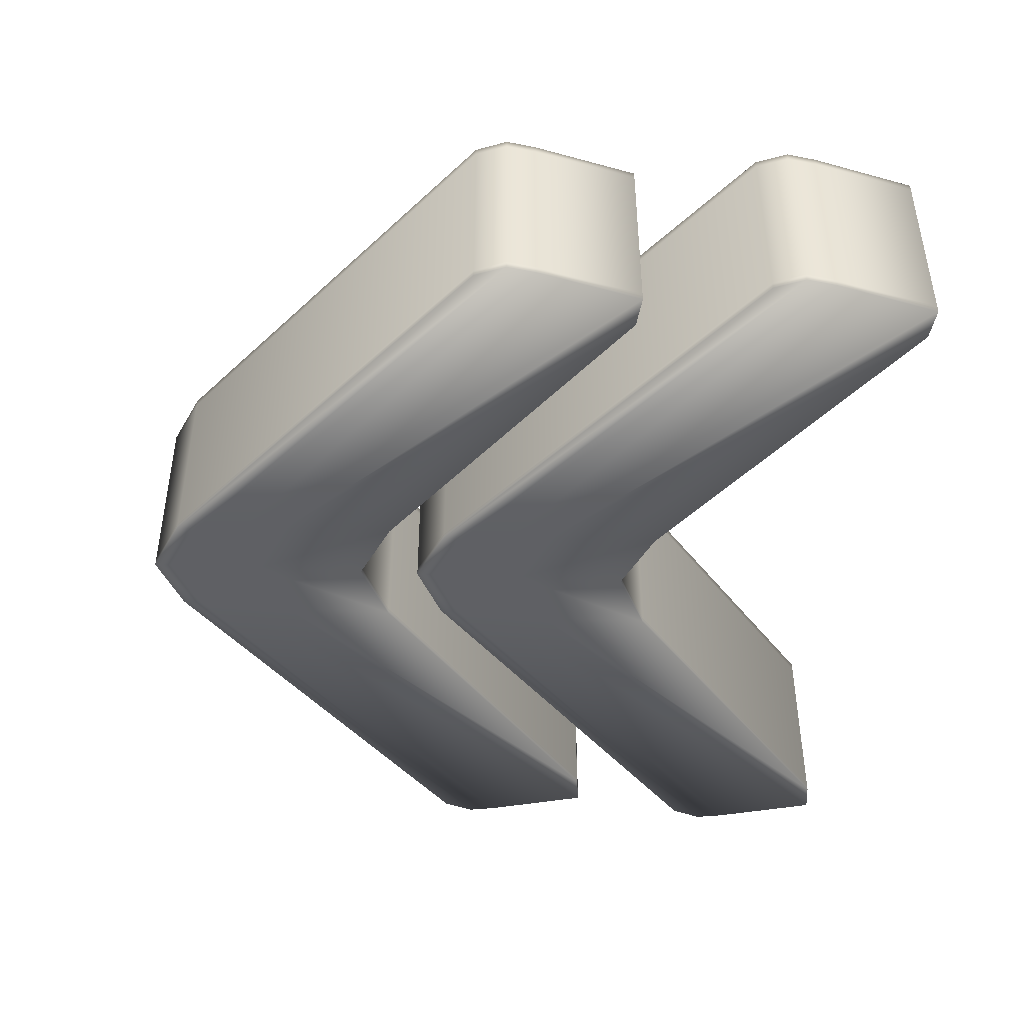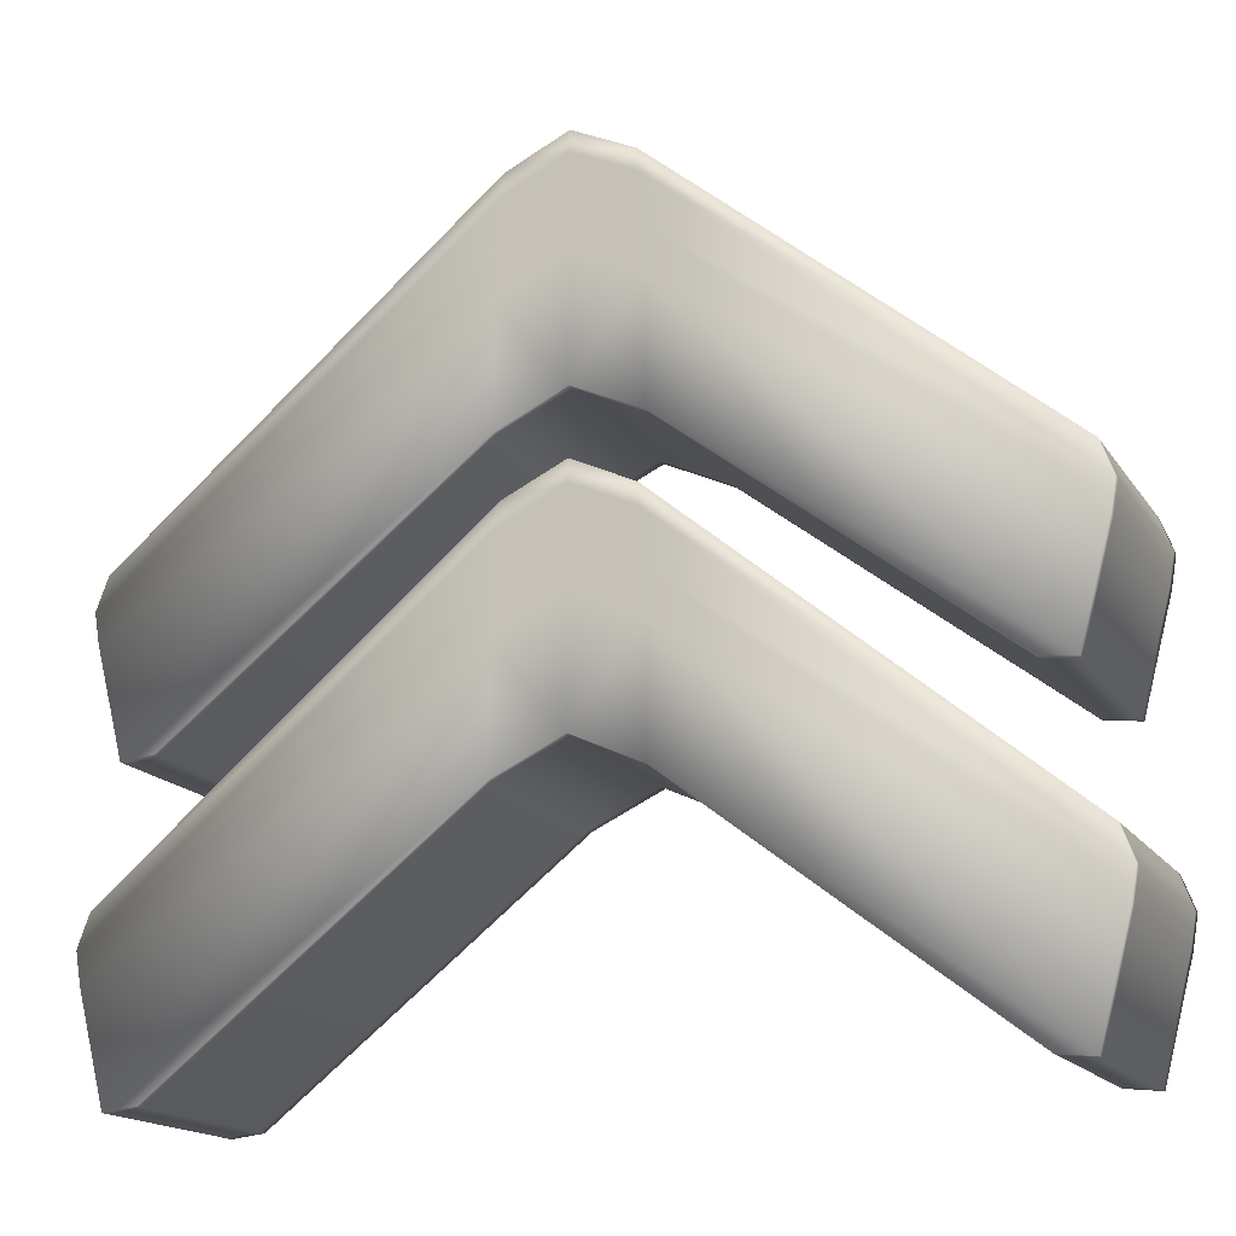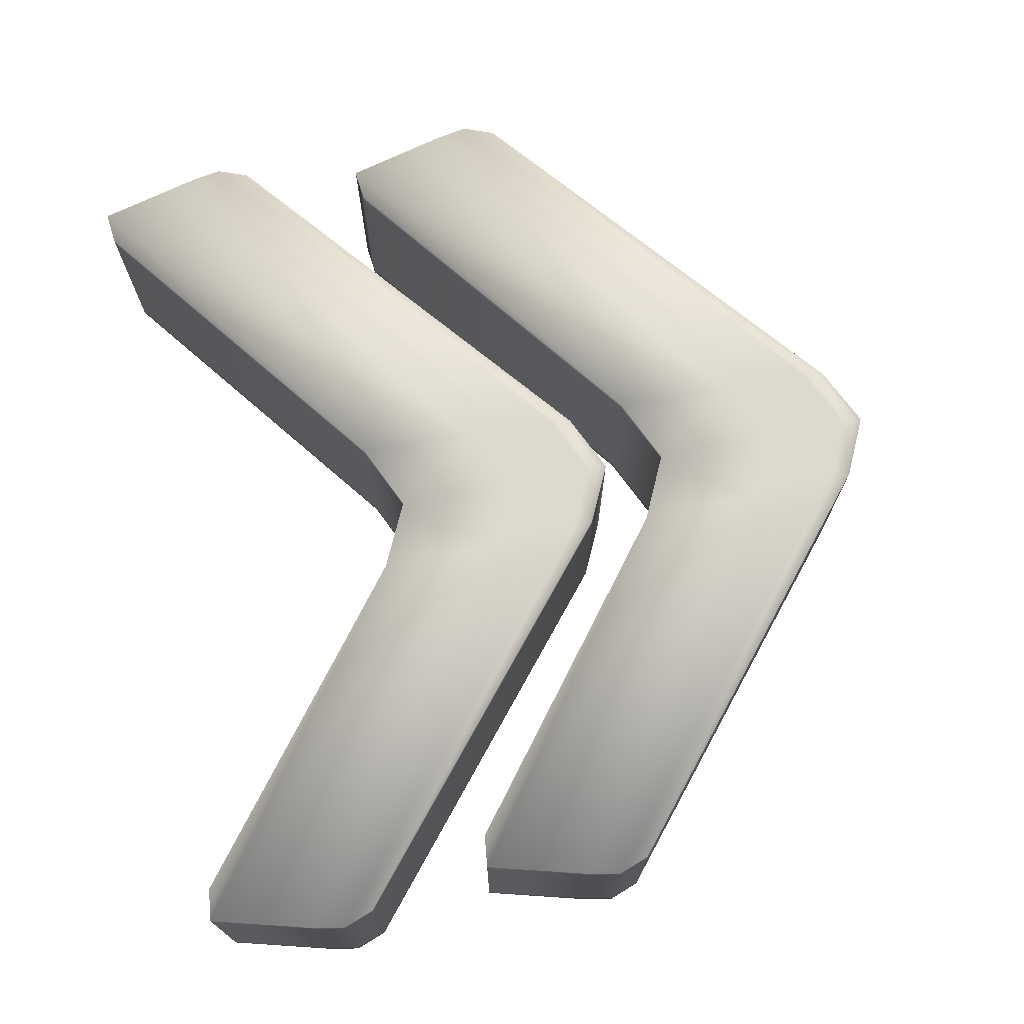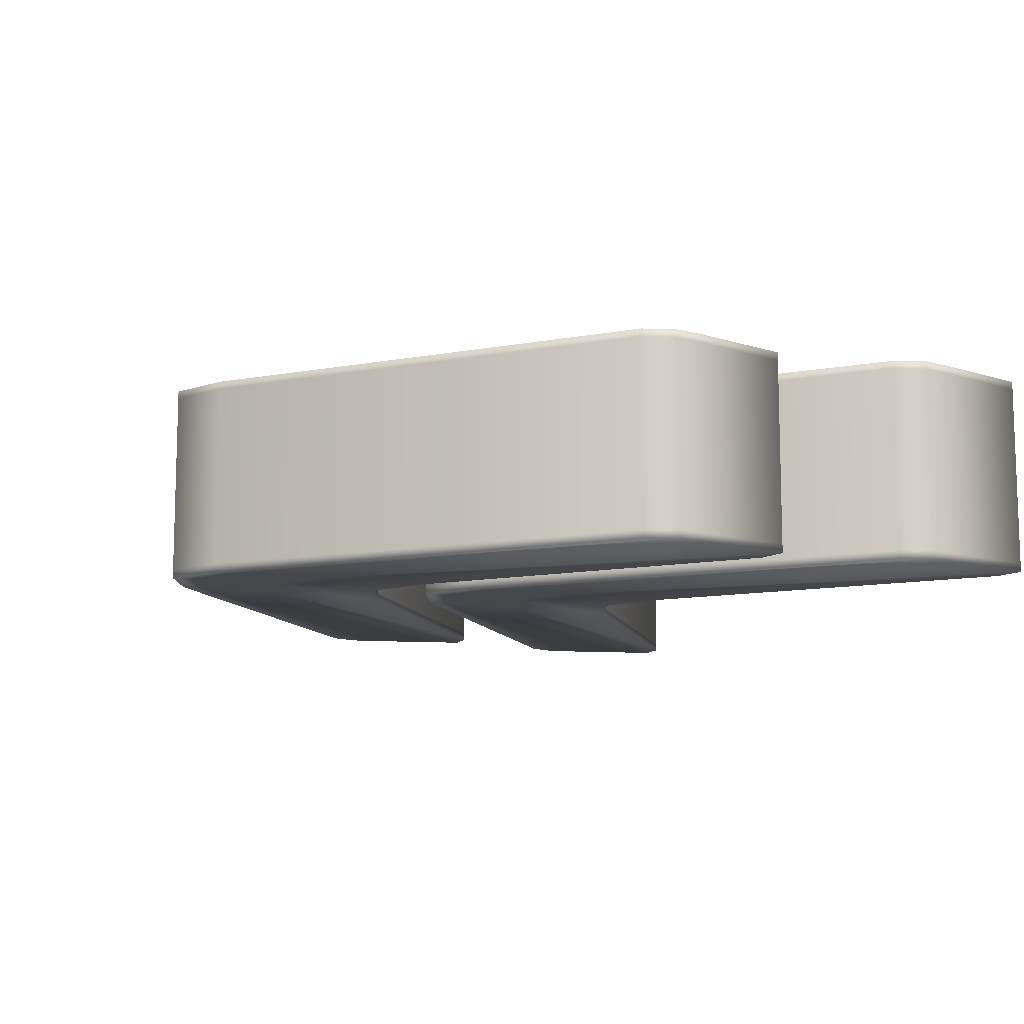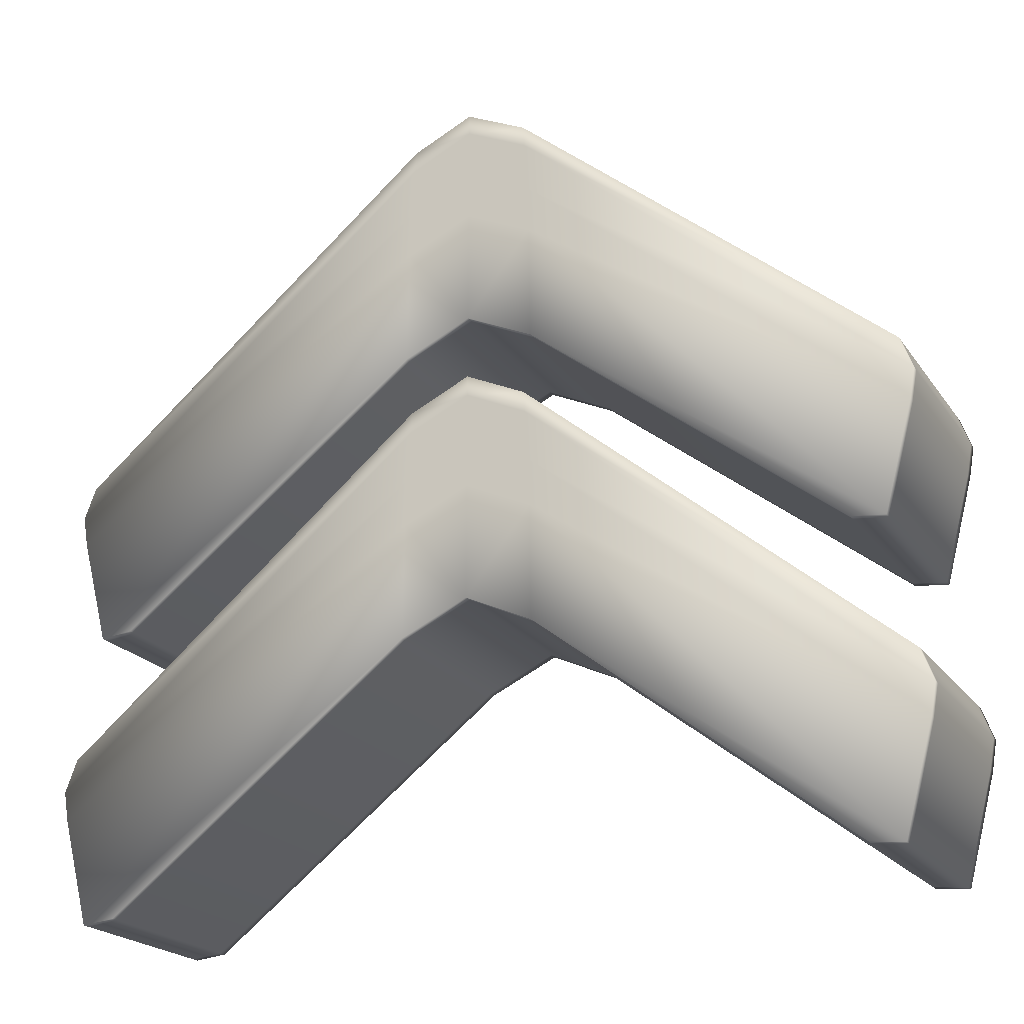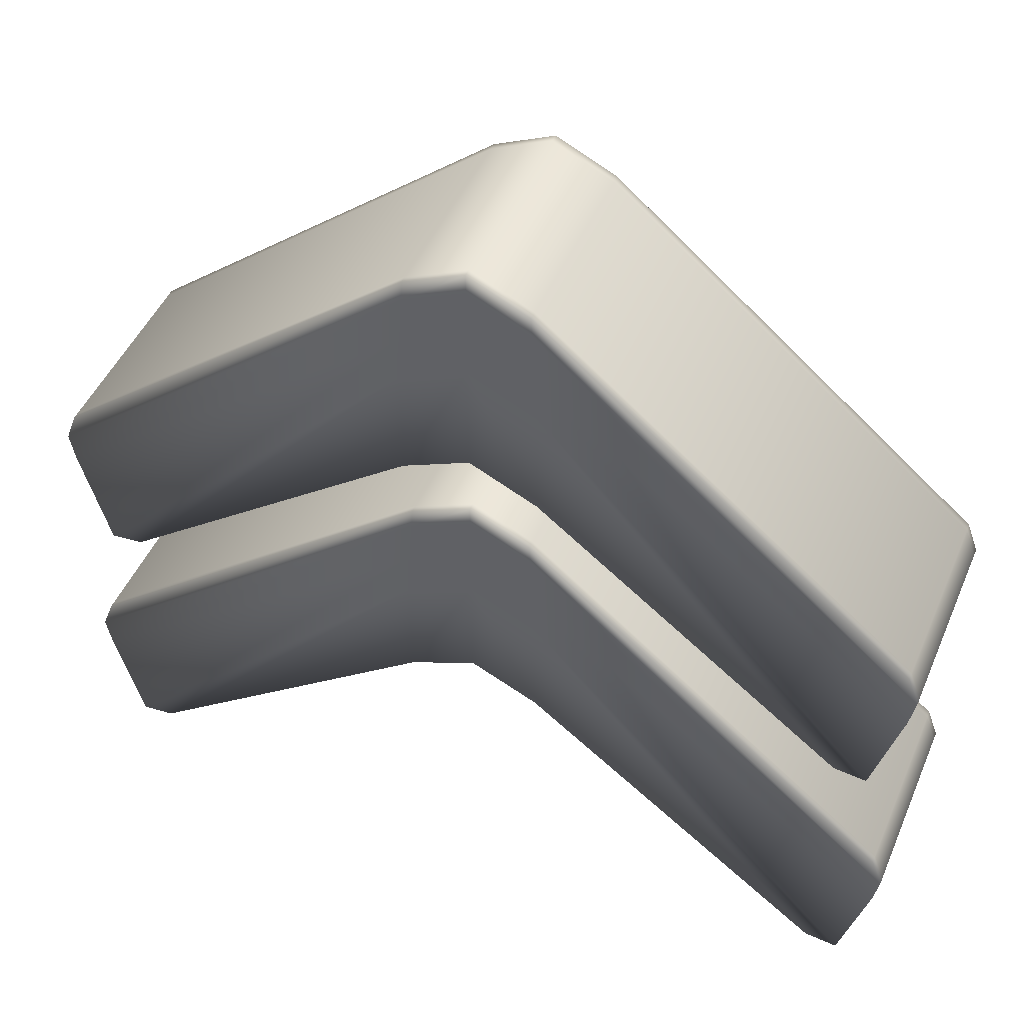
<metadata>
{"format":"obj","ext":"obj","renderer":"f3d","projection":"perspective","resolution":1024,"background":"white","views":[{"elev":-44.1,"azim":-93.1,"up":"+Z"},{"elev":-16.9,"azim":23.2,"up":"+Y"},{"elev":71.9,"azim":79.0,"up":"+Z"},{"elev":-10.5,"azim":-114.6,"up":"+Z"},{"elev":-21.3,"azim":25.2,"up":"+Y"},{"elev":47.4,"azim":-157.3,"up":"+Y"}]}
</metadata>
<code>
o SpeedUp_2_Cube.024
v -0.206 -0.166 0.05644
v -0.206 -0.166 0.05182
v -0.03474 -0.03326 0.05644
v -0.2242 -0.168 0.05644
v -0.2395 -0.1097 0.05644
v -0.03407 0.03024 0.05644
v -0.2242 -0.168 0.05182
v -0.2242 -0.168 -0.05173
v -0.2395 -0.1097 0.05182
v -0.2395 -0.1097 -0.05173
v -0.2424 -0.09331 0.05182
v -0.2424 -0.09331 -0.05173
v -0.2424 -0.09331 0.05644
v -0.2359 -0.07602 0.05182
v -0.2359 -0.07602 -0.05173
v -0.2359 -0.07602 0.05644
v -0.0308 0.09461 0.05182
v -0.0308 0.09461 0.05644
v -0.0308 0.09461 -0.05173
v 0.002537 0.1102 0.05182
v 0.002537 0.1102 0.05644
v 0.002537 0.1102 -0.05173
v 0.03587 0.0946 0.05182
v 0.03587 0.0946 0.05644
v 0.03587 0.0946 -0.05173
v 0.2409 -0.07612 0.05182
v 0.2409 -0.07612 -0.05173
v 0.2409 -0.07612 0.05644
v 0.2474 -0.09341 0.05182
v 0.2474 -0.09341 -0.05173
v 0.2474 -0.09341 0.05644
v 0.2445 -0.1098 0.05182
v 0.2445 -0.1098 -0.05173
v 0.2445 -0.1098 0.05644
v 0.2291 -0.1681 0.05182
v 0.2291 -0.1681 -0.05173
v 0.2291 -0.1681 0.05644
v 0.2109 -0.1661 0.05182
v 0.2109 -0.1661 0.05644
v 0.2109 -0.1661 -0.05173
v 0.03975 -0.03327 0.05182
v 0.03975 -0.03327 0.05644
v 0.03975 -0.03327 -0.05173
v 0.002511 -0.01598 0.05182
v 0.002511 -0.01598 0.05644
v 0.002511 -0.01598 -0.05173
v -0.03474 -0.03326 0.05182
v -0.03474 -0.03326 -0.05173
v -0.03474 -0.03326 -0.05644
v -0.206 -0.166 -0.05173
v -0.206 -0.166 -0.05644
v -0.2242 -0.168 -0.05644
v -0.2395 -0.1097 -0.05644
v -0.03407 0.03024 -0.05644
v -0.03277 0.05597 -0.05644
v 0.002524 0.04724 -0.05644
v 0.002511 -0.01598 -0.05644
v 0.002529 0.07241 -0.05644
v 0.03911 0.03023 -0.05644
v 0.03975 -0.03327 -0.05644
v 0.03782 0.05596 -0.05644
v 0.2291 -0.1681 -0.05644
v 0.2109 -0.1661 -0.05644
v 0.2445 -0.1098 -0.05644
v 0.2474 -0.09341 -0.05644
v 0.2409 -0.07612 -0.05644
v 0.03644 0.08321 -0.05644
v 0.03587 0.0946 -0.05644
v 0.002535 0.09907 -0.05644
v 0.002537 0.1102 -0.05644
v -0.03138 0.08323 -0.05644
v -0.0308 0.09461 -0.05644
v -0.2424 -0.09331 -0.05644
v -0.2359 -0.07602 -0.05644
v 0.002524 0.04724 0.05644
v 0.002529 0.07241 0.05644
v 0.03911 0.03023 0.05644
v 0.03782 0.05596 0.05644
v 0.03644 0.08321 0.05644
v 0.002535 0.09907 0.05644
v -0.03138 0.08323 0.05644
v -0.03277 0.05597 0.05644
v -0.2059 -0.004875 0.05644
v -0.2059 -0.004875 0.05182
v -0.03471 0.1279 0.05644
v -0.2241 -0.006928 0.05644
v -0.2395 0.05137 0.05644
v -0.03404 0.1914 0.05644
v -0.2241 -0.006928 0.05182
v -0.2241 -0.006928 -0.05173
v -0.2395 0.05137 0.05182
v -0.2395 0.05137 -0.05173
v -0.2424 0.06781 0.05182
v -0.2424 0.06781 -0.05173
v -0.2424 0.06781 0.05644
v -0.2359 0.0851 0.05182
v -0.2359 0.0851 -0.05173
v -0.2359 0.0851 0.05644
v -0.03077 0.2557 0.05182
v -0.03077 0.2557 0.05644
v -0.03077 0.2557 -0.05173
v 0.002571 0.2713 0.05182
v 0.002571 0.2713 0.05644
v 0.002571 0.2713 -0.05173
v 0.0359 0.2557 0.05182
v 0.0359 0.2557 0.05644
v 0.0359 0.2557 -0.05173
v 0.2409 0.085 0.05182
v 0.2409 0.085 -0.05173
v 0.2409 0.085 0.05644
v 0.2474 0.06771 0.05182
v 0.2474 0.06771 -0.05173
v 0.2474 0.06771 0.05644
v 0.2445 0.05127 0.05182
v 0.2445 0.05127 -0.05173
v 0.2445 0.05127 0.05644
v 0.2292 -0.007022 0.05182
v 0.2292 -0.007022 -0.05173
v 0.2292 -0.007022 0.05644
v 0.211 -0.004962 0.05182
v 0.211 -0.004962 0.05644
v 0.211 -0.004962 -0.05173
v 0.03979 0.1278 0.05182
v 0.03979 0.1278 0.05644
v 0.03979 0.1278 -0.05173
v 0.002544 0.1451 0.05182
v 0.002544 0.1451 0.05644
v 0.002544 0.1451 -0.05173
v -0.03471 0.1279 0.05182
v -0.03471 0.1279 -0.05173
v -0.03471 0.1279 -0.05644
v -0.2059 -0.004875 -0.05173
v -0.2059 -0.004875 -0.05644
v -0.2241 -0.006928 -0.05644
v -0.2395 0.05137 -0.05644
v -0.03404 0.1914 -0.05644
v -0.03273 0.2171 -0.05644
v 0.002557 0.2084 -0.05644
v 0.002544 0.1451 -0.05644
v 0.002563 0.2335 -0.05644
v 0.03915 0.1913 -0.05644
v 0.03979 0.1278 -0.05644
v 0.03785 0.2171 -0.05644
v 0.2292 -0.007022 -0.05644
v 0.211 -0.004962 -0.05644
v 0.2445 0.05127 -0.05644
v 0.2474 0.06771 -0.05644
v 0.2409 0.085 -0.05644
v 0.03648 0.2443 -0.05644
v 0.0359 0.2557 -0.05644
v 0.002568 0.2602 -0.05644
v 0.002571 0.2713 -0.05644
v -0.03135 0.2443 -0.05644
v -0.03077 0.2557 -0.05644
v -0.2424 0.06781 -0.05644
v -0.2359 0.0851 -0.05644
v 0.002557 0.2084 0.05644
v 0.002563 0.2335 0.05644
v 0.03915 0.1913 0.05644
v 0.03785 0.2171 0.05644
v 0.03648 0.2443 0.05644
v 0.002568 0.2602 0.05644
v -0.03135 0.2443 0.05644
v -0.03273 0.2171 0.05644
f 1 4 7 2
f 2 47 3 1
f 3 6 4 1
f 4 5 9 7
f 6 82 5 4
f 7 9 10 8
f 2 7 8 50
f 9 11 12 10
f 5 13 11 9
f 11 14 15 12
f 13 16 14 11
f 19 15 14 17
f 17 14 16 18
f 20 17 18 21
f 22 19 17 20
f 20 21 24 23
f 22 20 23 25
f 23 24 28 26
f 25 23 26 27
f 29 30 27 26
f 31 29 26 28
f 32 33 30 29
f 34 32 29 31
f 35 36 33 32
f 37 35 32 34
f 38 40 36 35
f 39 38 35 37
f 38 39 42 41
f 40 38 41 43
f 41 42 45 44
f 43 41 44 46
f 47 44 45 3
f 48 46 44 47
f 50 48 47 2
f 49 57 46 48
f 51 49 48 50
f 50 8 52 51
f 51 52 54 49
f 8 10 53 52
f 52 53 55 54
f 49 54 56 57
f 54 55 58 56
f 60 57 56 59
f 59 56 58 61
f 63 60 59 62
f 62 59 61 64
f 40 63 62 36
f 36 62 64 33
f 33 64 65 30
f 64 61 67 65
f 65 67 68 66
f 30 65 66 27
f 61 58 69 67
f 67 69 70 68
f 55 71 69 58
f 71 72 70 69
f 53 73 71 55
f 73 74 72 71
f 10 12 73 53
f 12 15 74 73
f 72 74 15 19
f 70 72 19 22
f 70 22 25 68
f 68 25 27 66
f 63 40 43 60
f 60 43 46 57
f 45 75 6 3
f 45 42 77 75
f 75 77 78 76
f 75 76 82 6
f 42 39 37 77
f 77 37 34 78
f 78 34 31 79
f 76 78 79 80
f 80 79 24 21
f 79 31 28 24
f 76 80 81 82
f 80 21 18 81
f 82 81 13 5
f 81 18 16 13
f 84 129 85 83
f 83 86 89 84
f 85 88 86 83
f 88 164 87 86
f 86 87 91 89
f 84 89 90 132
f 89 91 92 90
f 91 93 94 92
f 87 95 93 91
f 93 96 97 94
f 95 98 96 93
f 101 97 96 99
f 99 96 98 100
f 102 99 100 103
f 104 101 99 102
f 102 103 106 105
f 104 102 105 107
f 105 106 110 108
f 107 105 108 109
f 111 112 109 108
f 113 111 108 110
f 114 115 112 111
f 116 114 111 113
f 117 118 115 114
f 119 117 114 116
f 120 122 118 117
f 121 120 117 119
f 120 121 124 123
f 122 120 123 125
f 123 124 127 126
f 125 123 126 128
f 129 126 127 85
f 130 128 126 129
f 132 130 129 84
f 133 131 130 132
f 131 139 128 130
f 132 90 134 133
f 133 134 136 131
f 134 135 137 136
f 90 92 135 134
f 131 136 138 139
f 136 137 140 138
f 142 139 138 141
f 141 138 140 143
f 145 142 141 144
f 144 141 143 146
f 122 145 144 118
f 118 144 146 115
f 146 143 149 147
f 115 146 147 112
f 112 147 148 109
f 147 149 150 148
f 143 140 151 149
f 149 151 152 150
f 137 153 151 140
f 153 154 152 151
f 135 155 153 137
f 155 156 154 153
f 92 94 155 135
f 94 97 156 155
f 154 156 97 101
f 152 154 101 104
f 152 104 107 150
f 150 107 109 148
f 145 122 125 142
f 142 125 128 139
f 127 157 88 85
f 127 124 159 157
f 157 158 164 88
f 157 159 160 158
f 124 121 119 159
f 159 119 116 160
f 158 160 161 162
f 160 116 113 161
f 161 113 110 106
f 162 161 106 103
f 158 162 163 164
f 162 103 100 163
f 164 163 95 87
f 163 100 98 95

</code>
